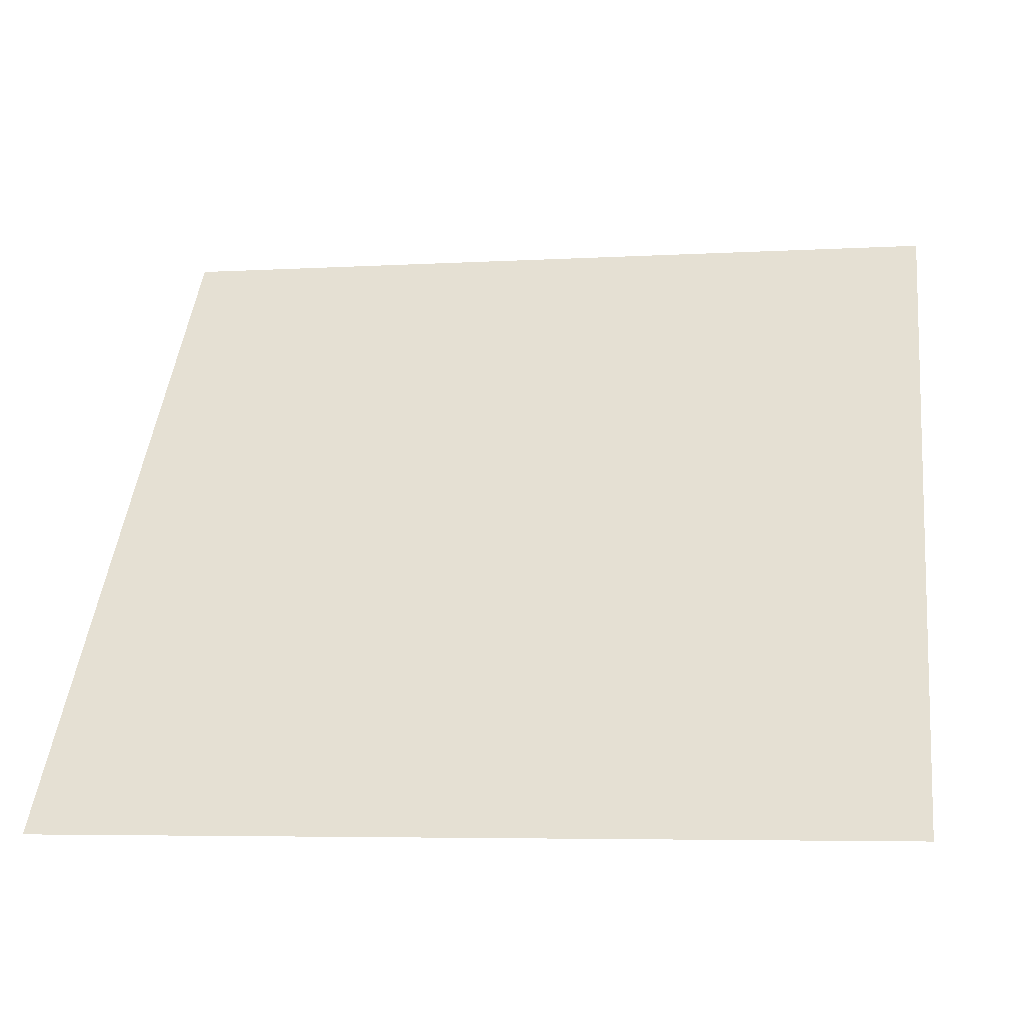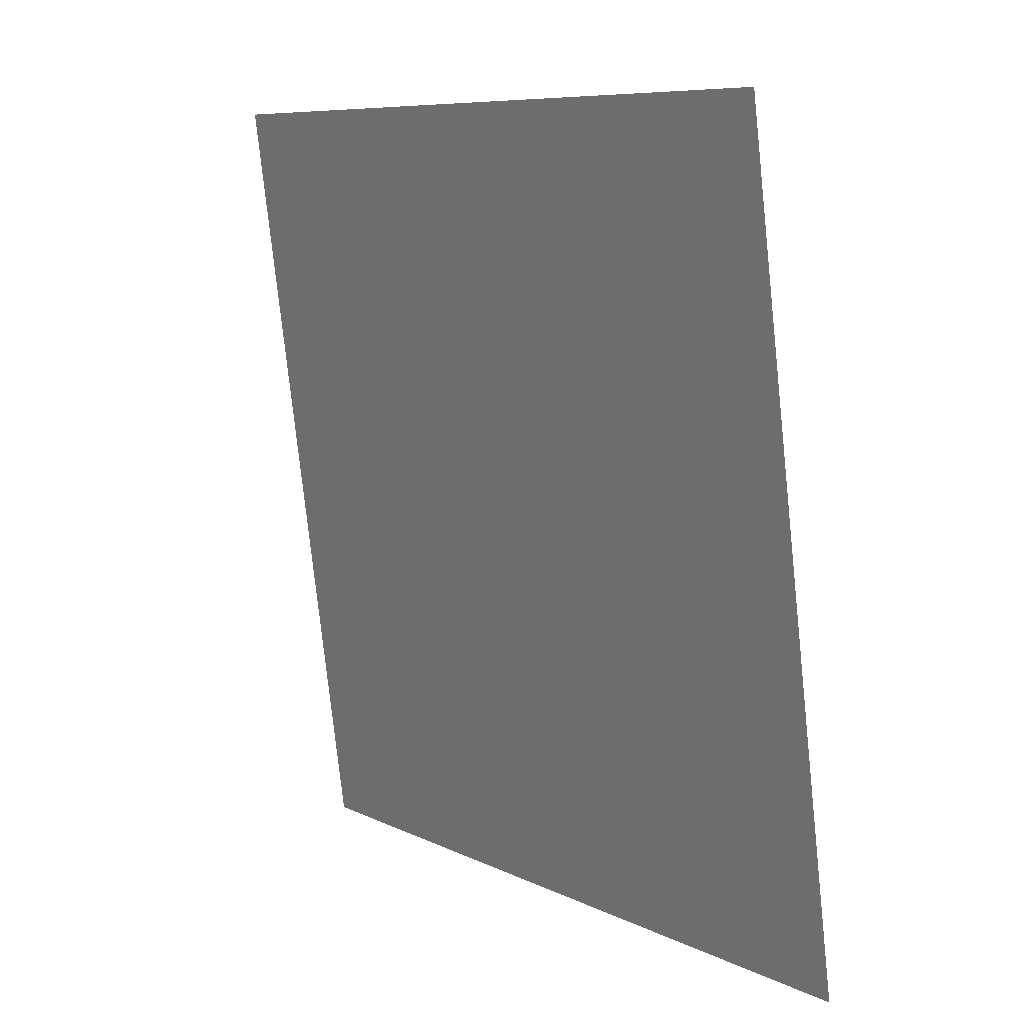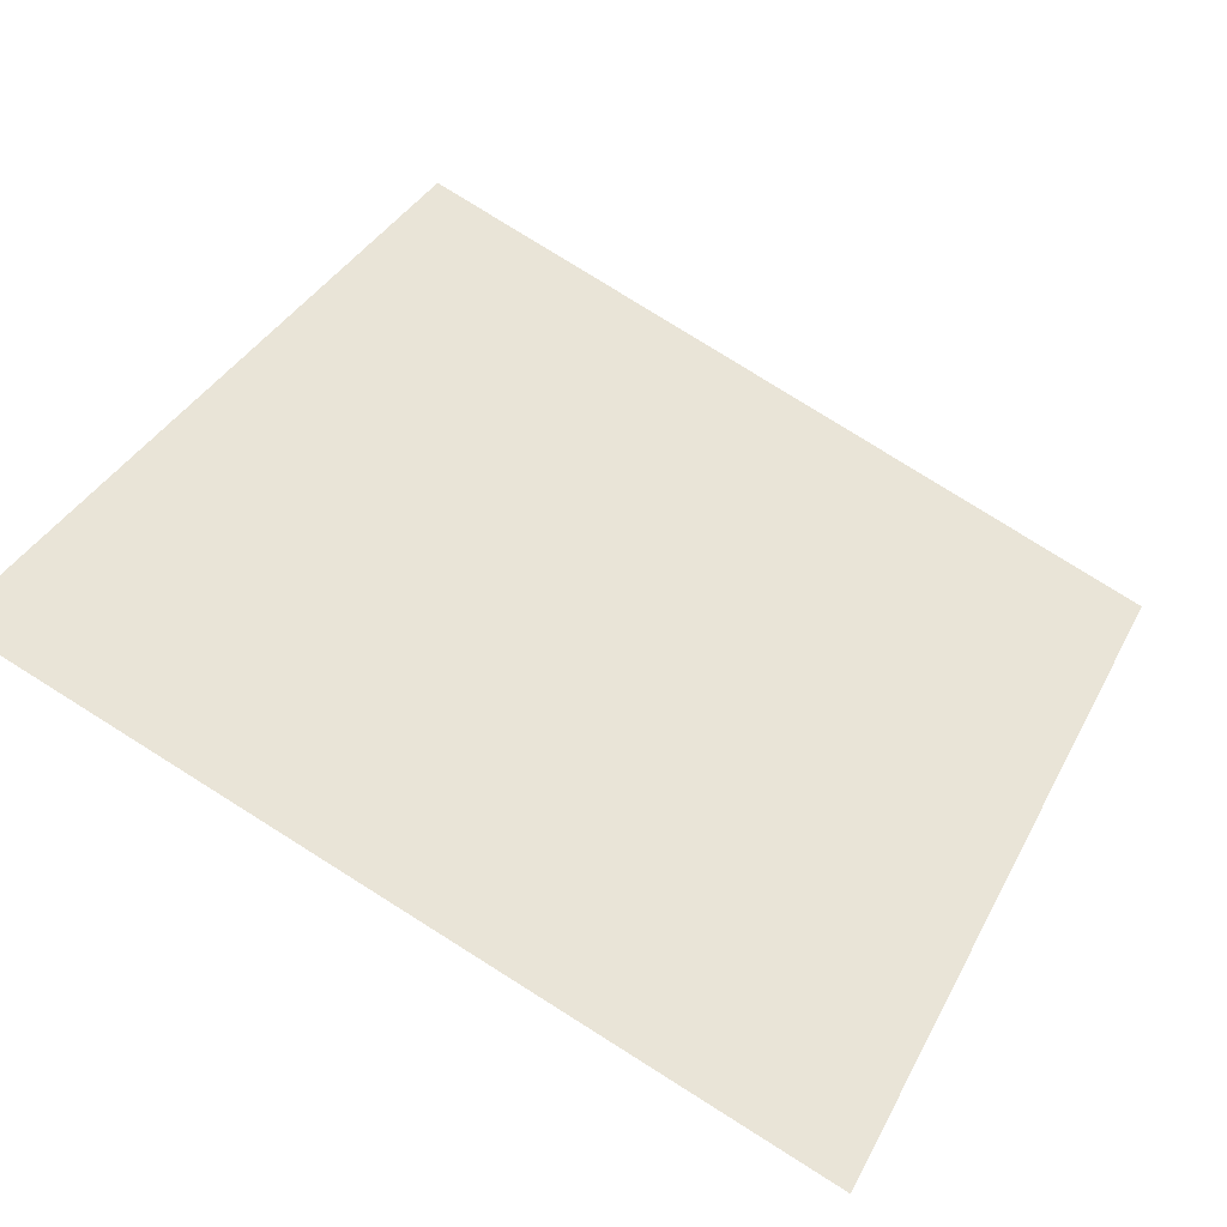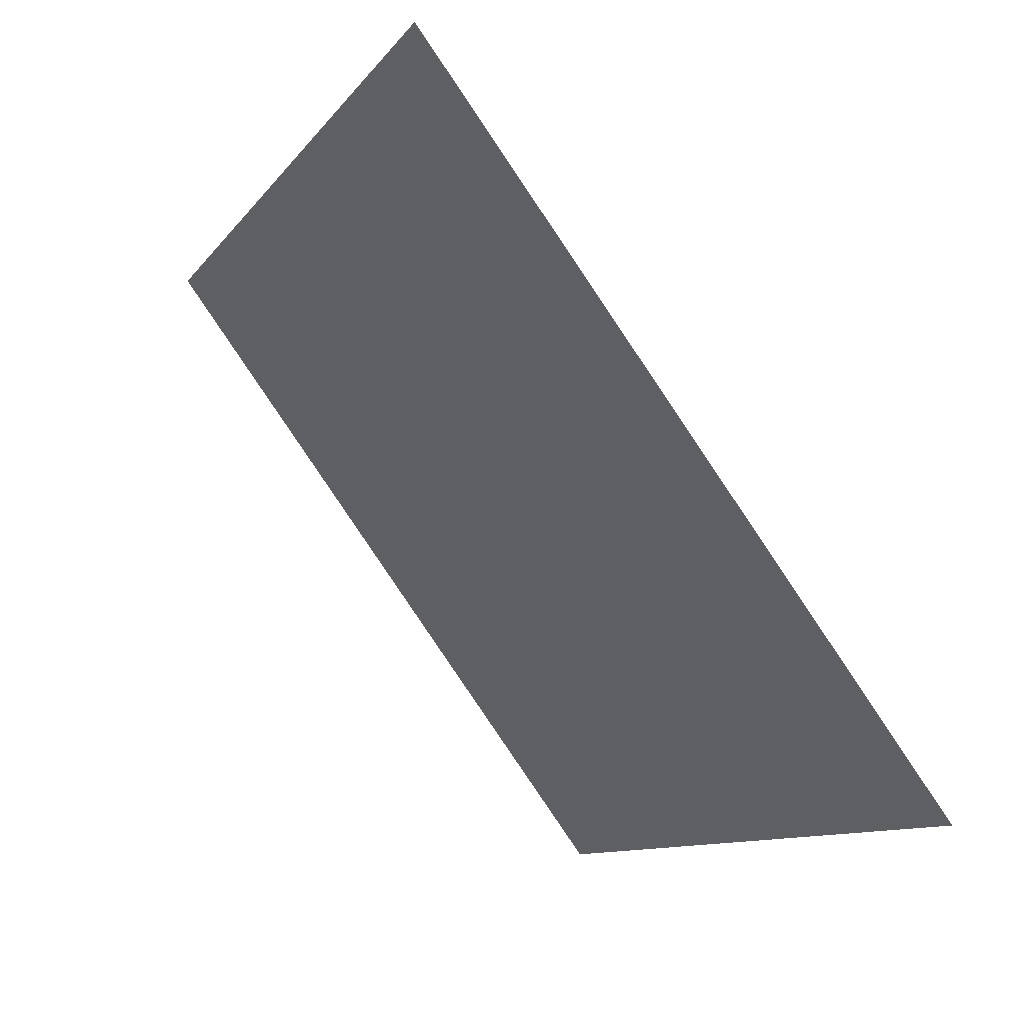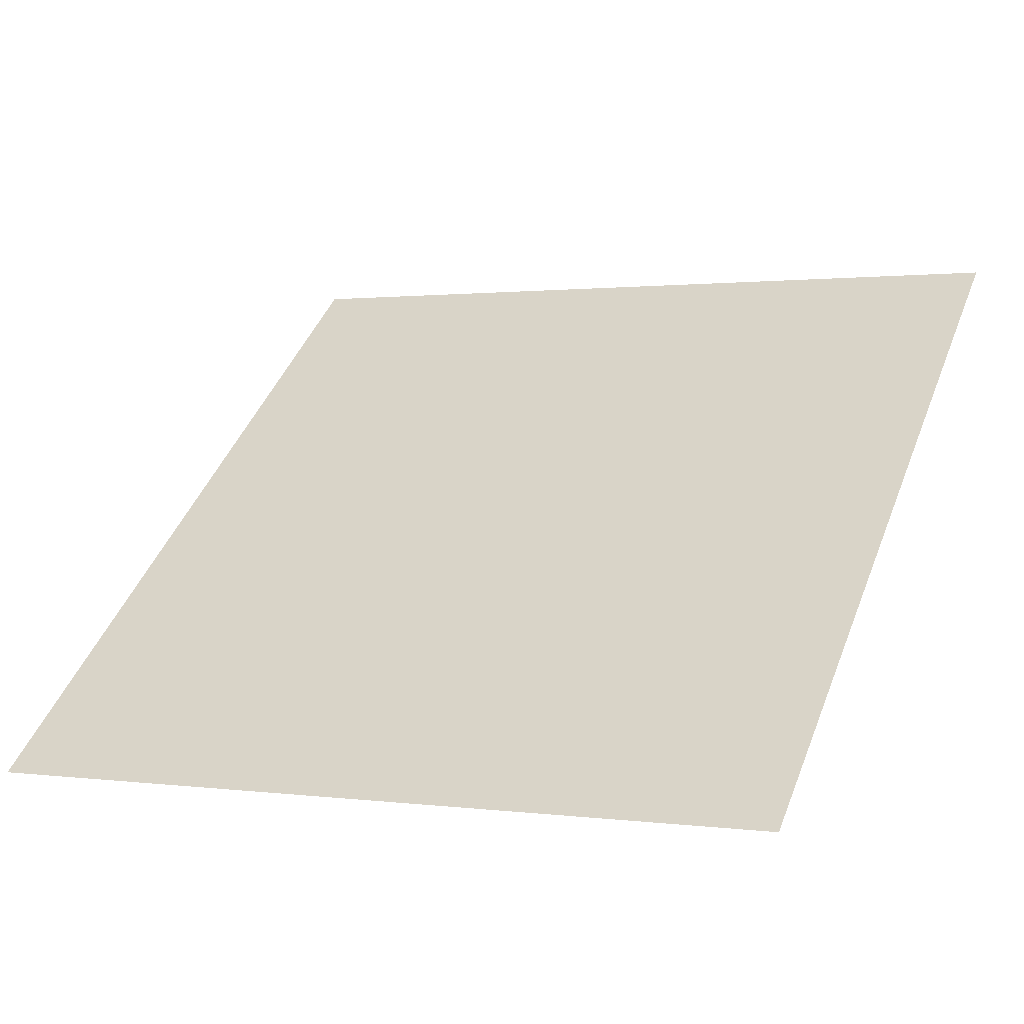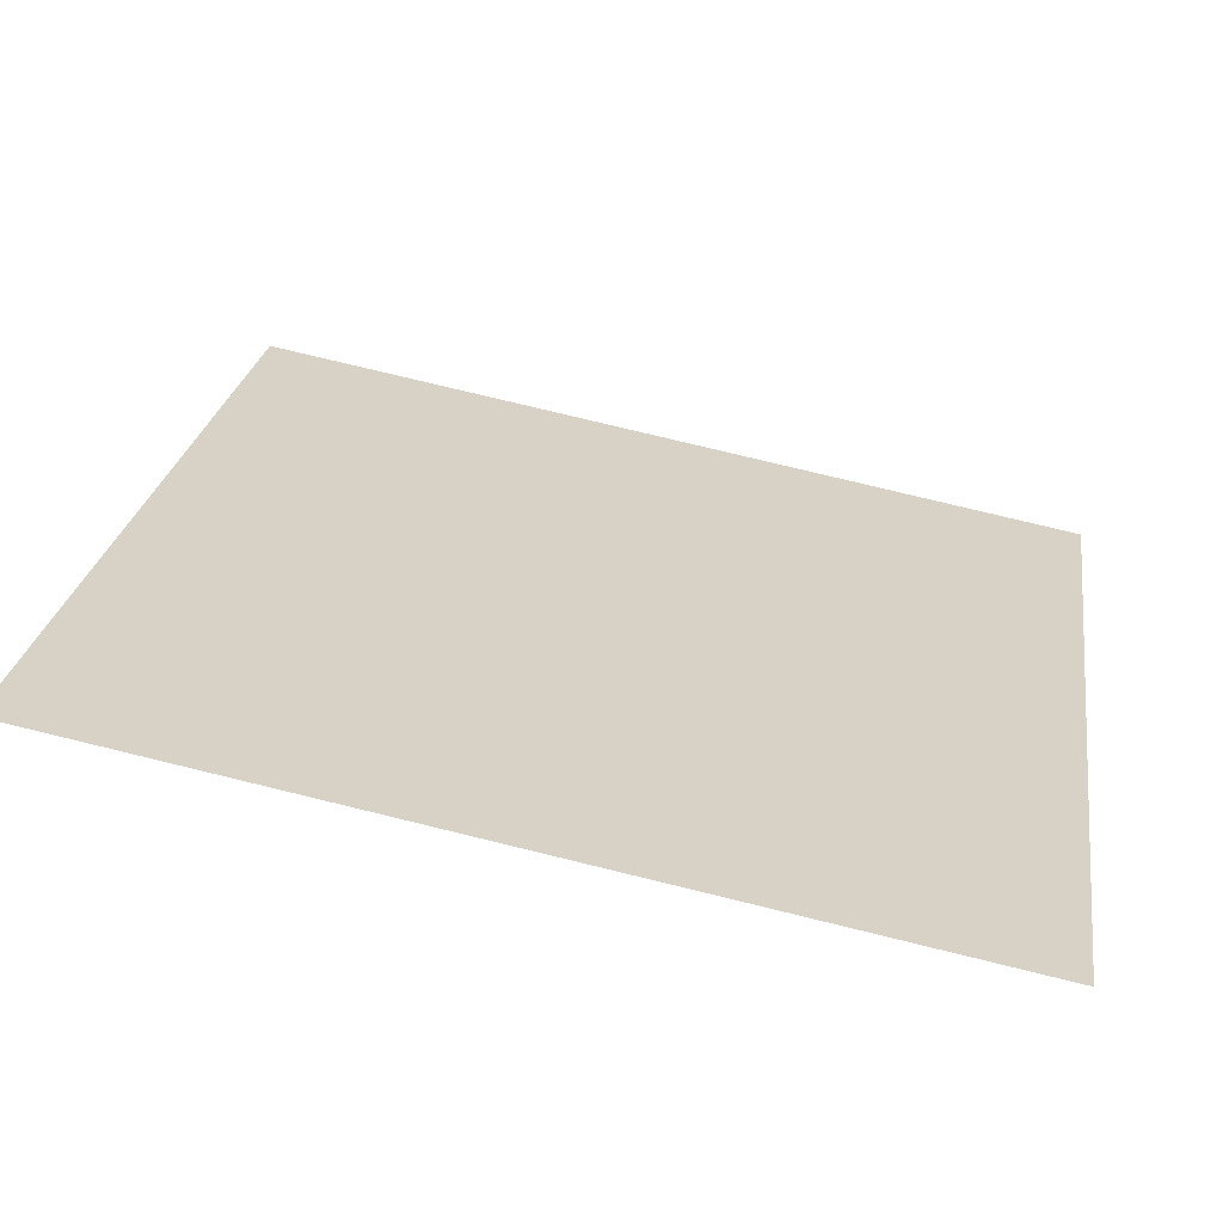
<metadata>
{"format":"obj","ext":"obj","renderer":"f3d","projection":"perspective","resolution":1024,"background":"white","views":[{"elev":-8.7,"azim":8.6,"up":"+Z"},{"elev":-77.2,"azim":-85.3,"up":"+Z"},{"elev":77.4,"azim":32.5,"up":"+Y"},{"elev":-9.9,"azim":-112.6,"up":"+Z"},{"elev":4.1,"azim":-153.0,"up":"+Y"},{"elev":78.7,"azim":-167.7,"up":"+Z"}]}
</metadata>
<code>
v -0.1275 0.6907 0.3769
v -0.134 0.6909 0.3769
v -0.1339 0.6948 0.3822
v -0.1274 0.6946 0.3821
f 4 3 2 1

</code>
